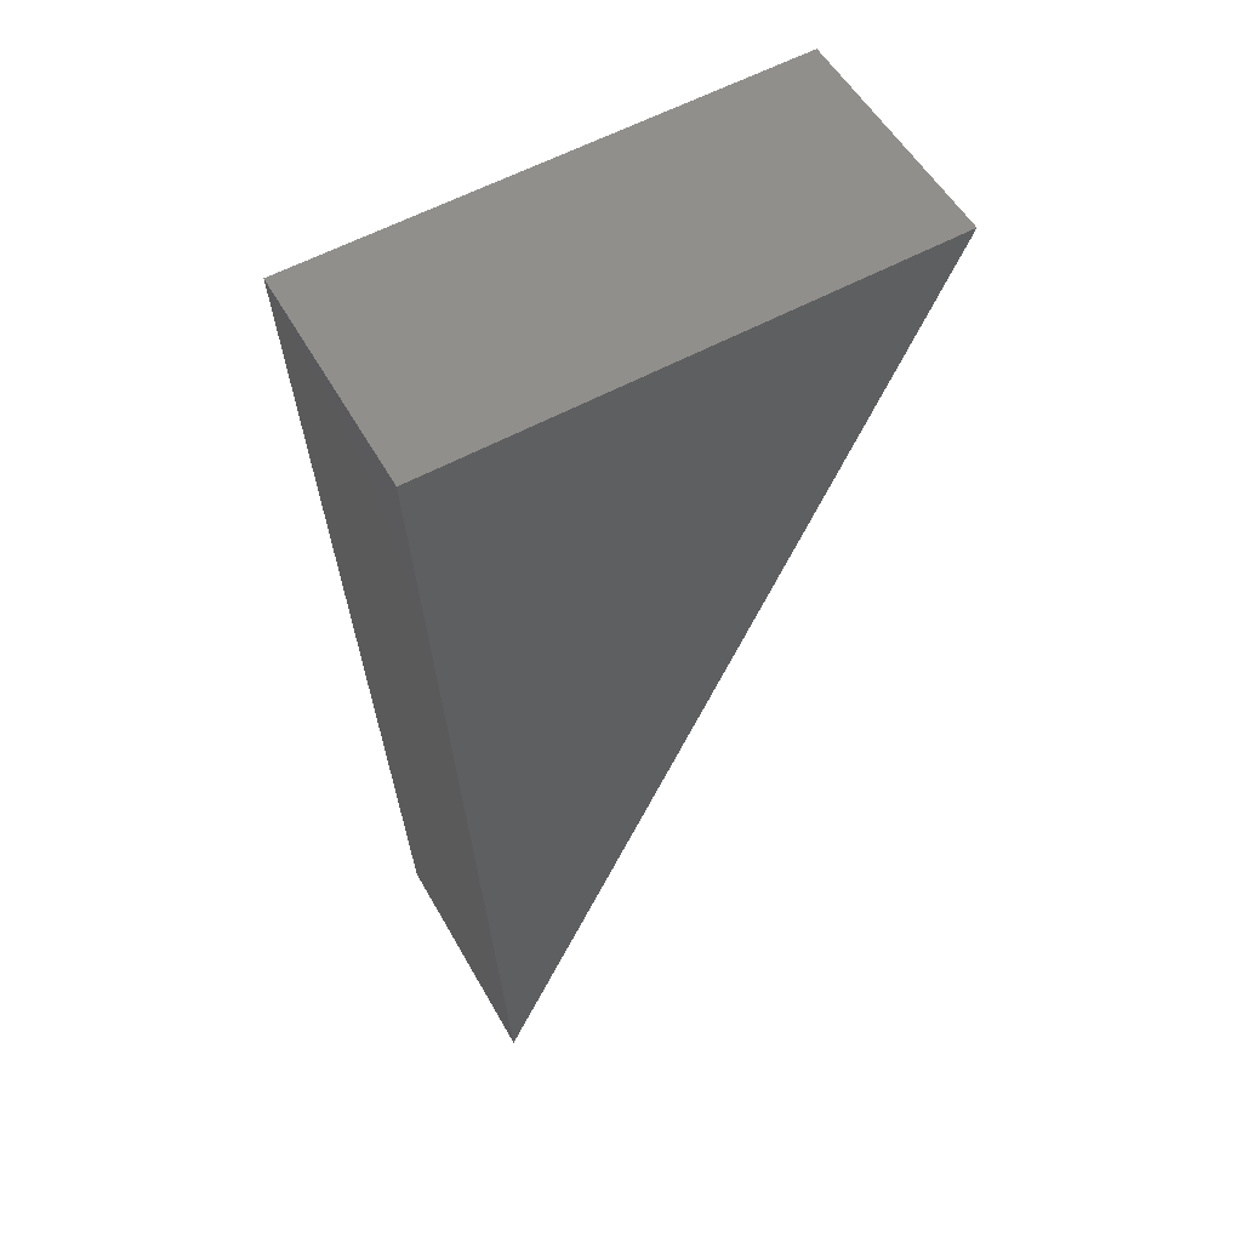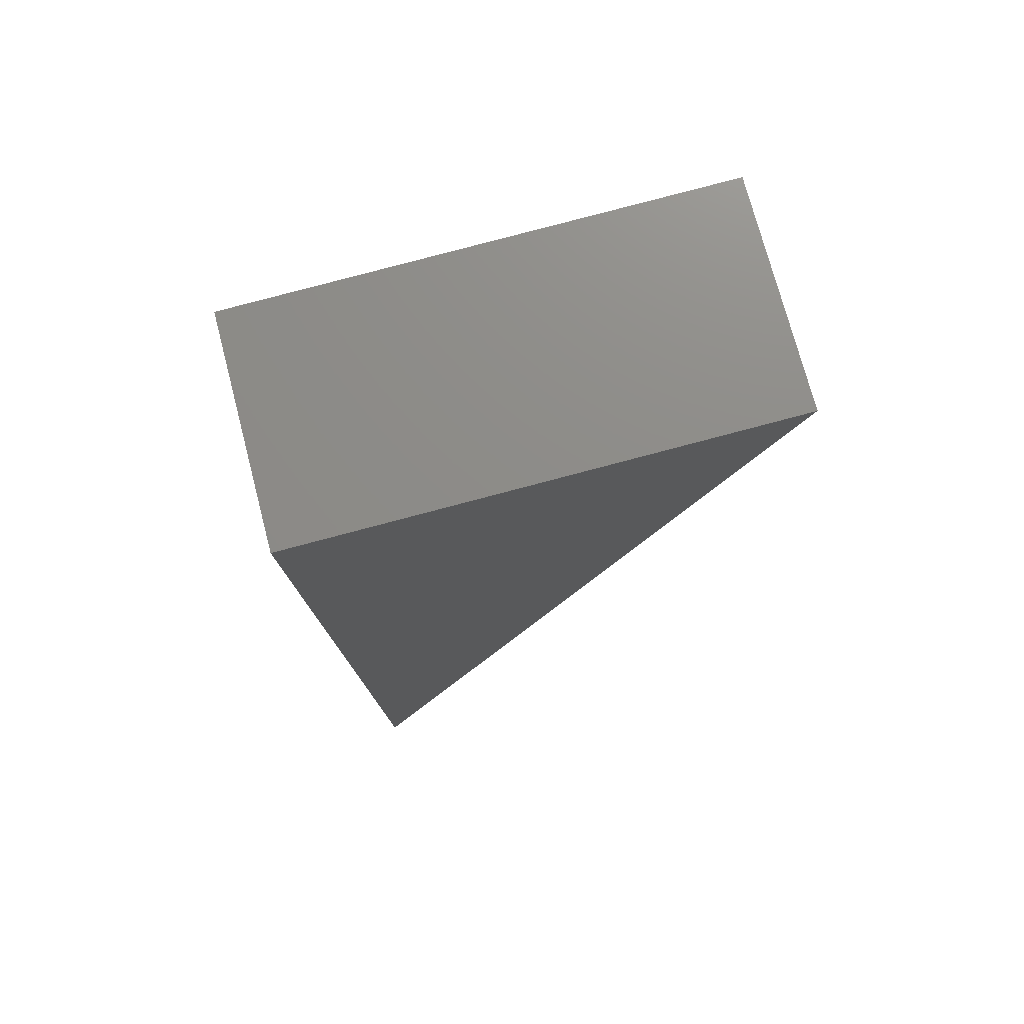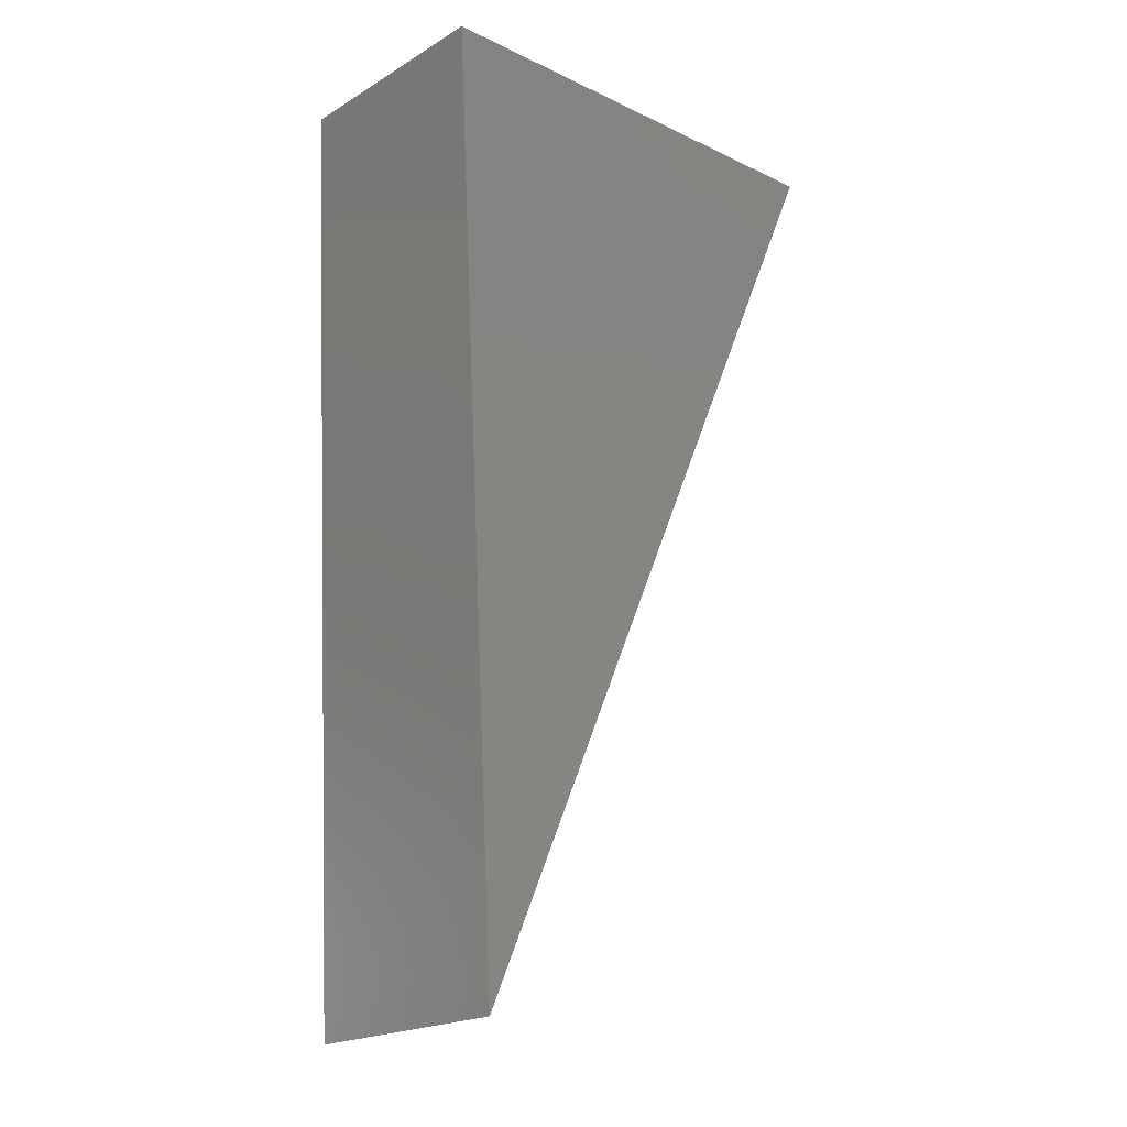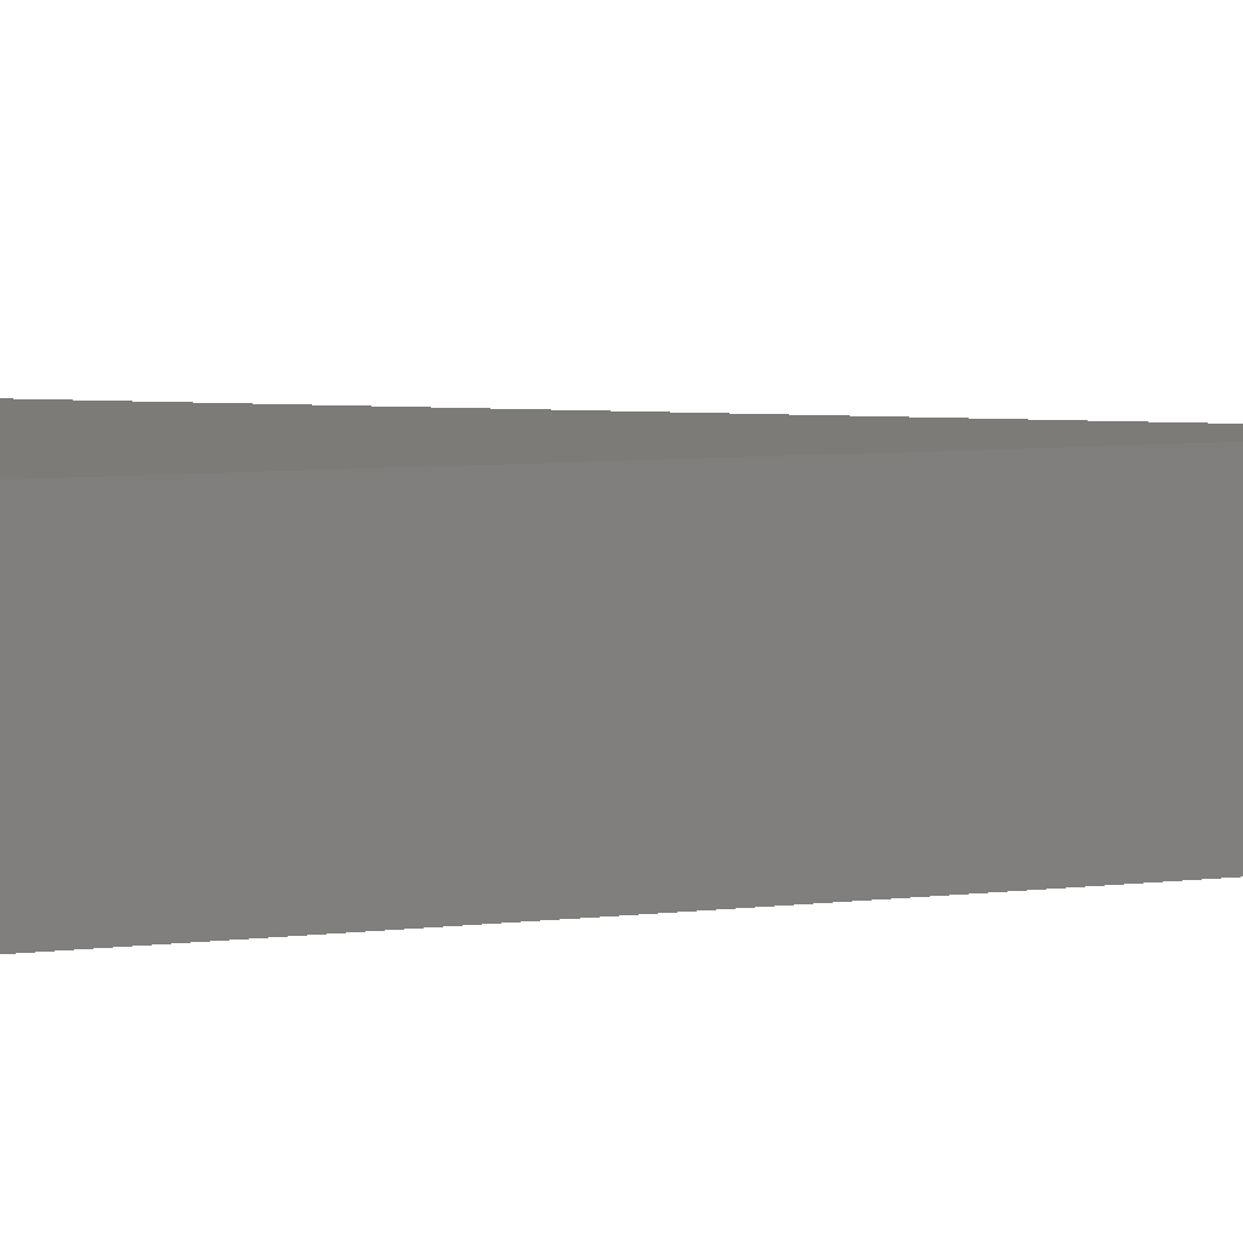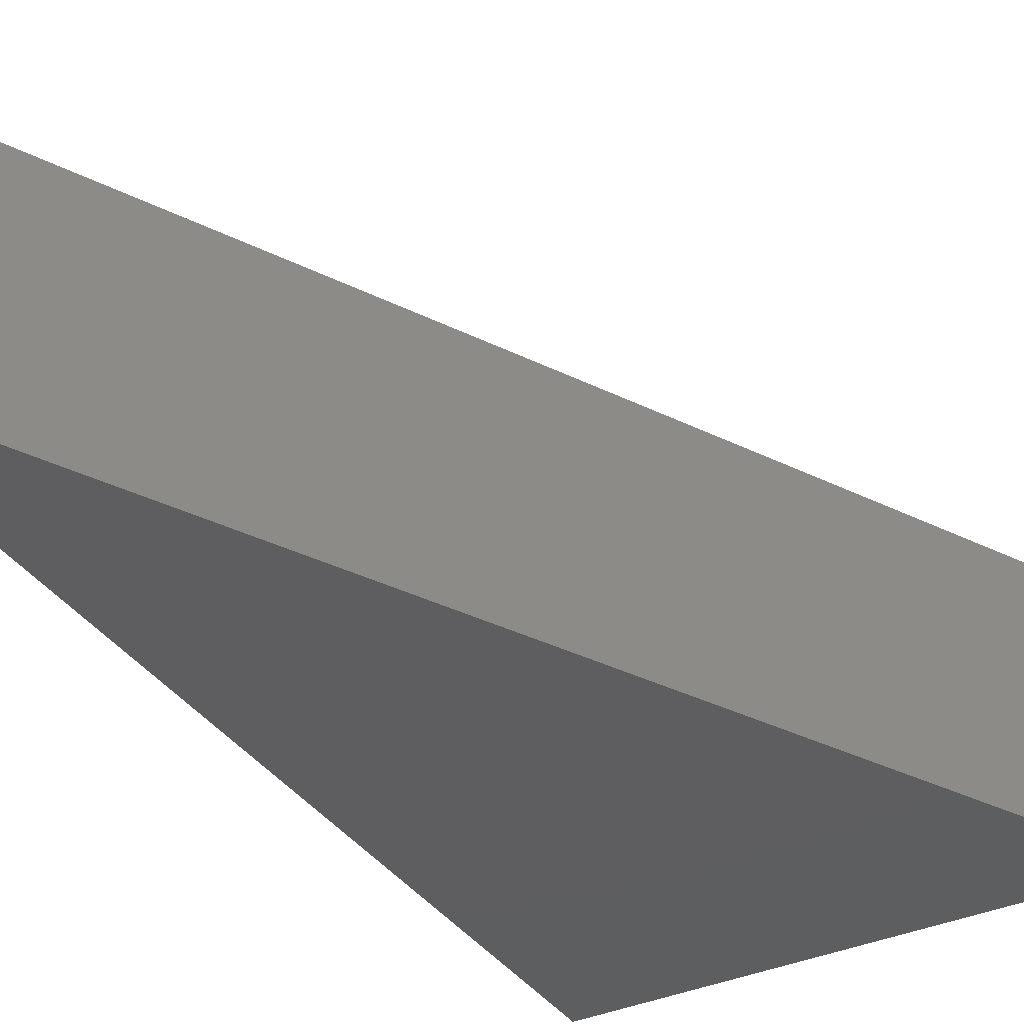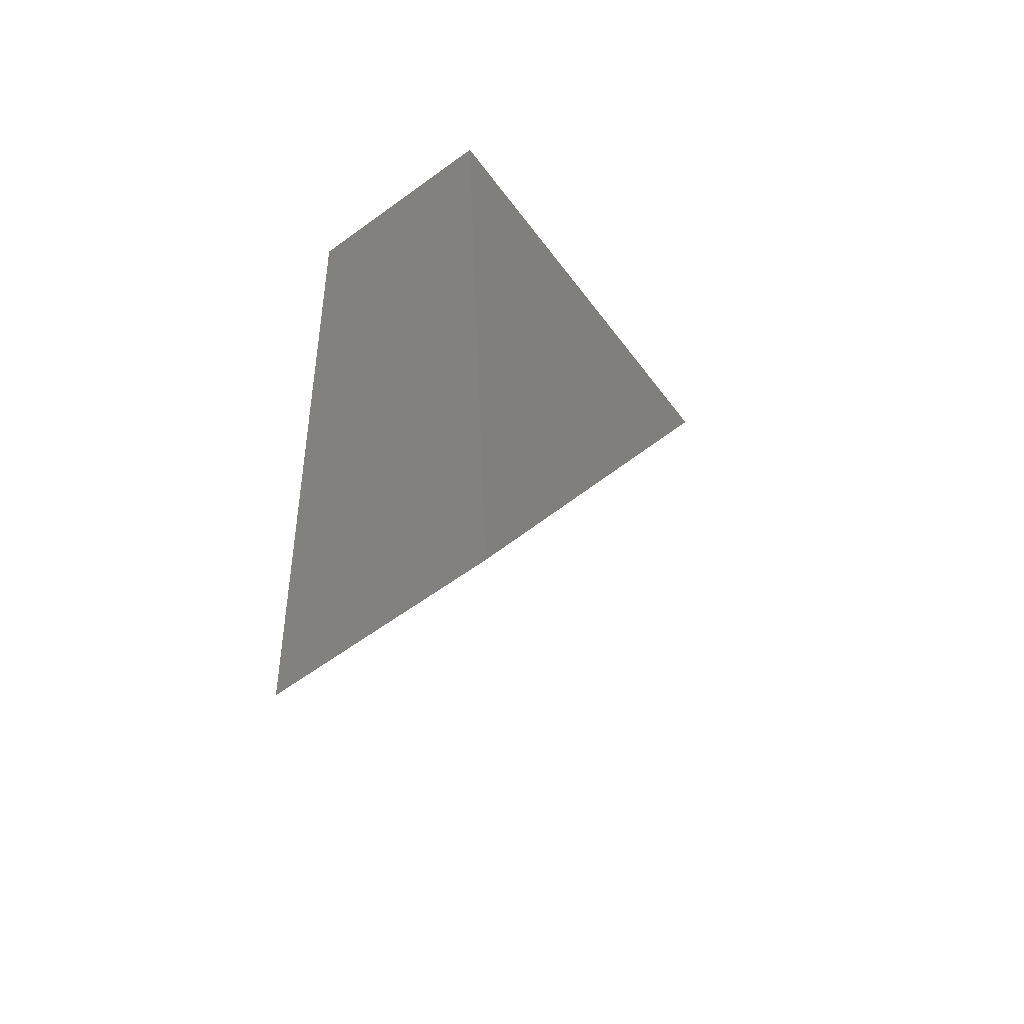
<metadata>
{"format":"stl","ext":"stl","renderer":"f3d","projection":"perspective","resolution":1024,"background":"white","views":[{"elev":54.6,"azim":151.0,"up":"+Z"},{"elev":73.9,"azim":165.4,"up":"+Z"},{"elev":-20.8,"azim":137.0,"up":"+Z"},{"elev":8.7,"azim":77.7,"up":"+Y"},{"elev":-35.7,"azim":-147.4,"up":"+Y"},{"elev":-61.2,"azim":126.6,"up":"+Z"}]}
</metadata>
<code>
# stl→obj: 12 verts, 14 faces
v 0.2164 -0.01587 -1.026
v -0.5067 -0.381 0.5938
v -0.5067 -0.01587 0.5938
v 0.2164 -0.381 -1.026
v 0.3032 -0.381 0.5649
v 0.3032 -0.01587 0.5649
v -0.5067 0 0.5938
v 0.2164 0 -1.026
v 0.3032 0 0.5649
v 0.3032 1.041e-17 0.5649
v 0.2164 1.041e-17 -1.026
v -0.5067 1.041e-17 0.5938
f 1 2 3
f 1 4 2
f 3 5 6
f 3 2 5
f 6 4 1
f 6 5 4
f 1 3 7
f 1 7 8
f 5 2 4
f 3 6 9
f 3 9 7
f 6 1 8
f 6 8 9
f 10 11 12

</code>
